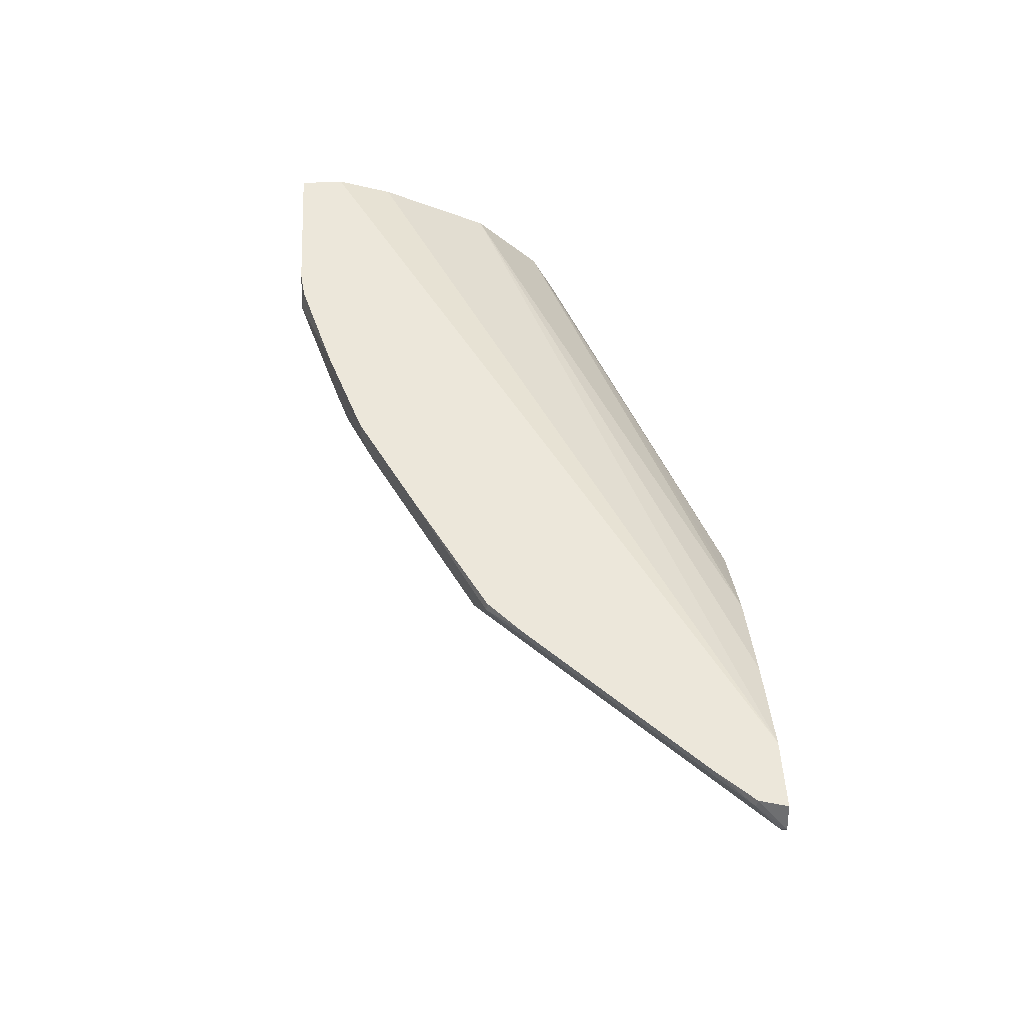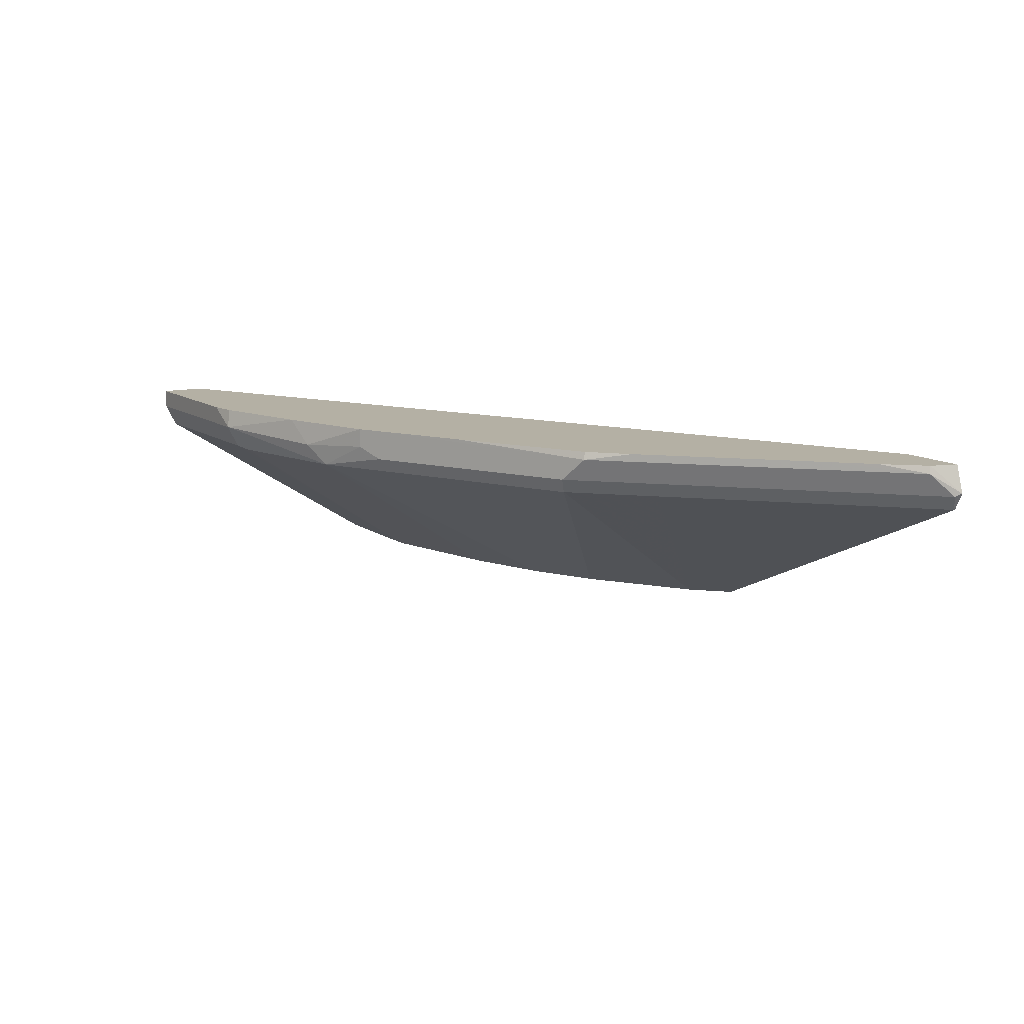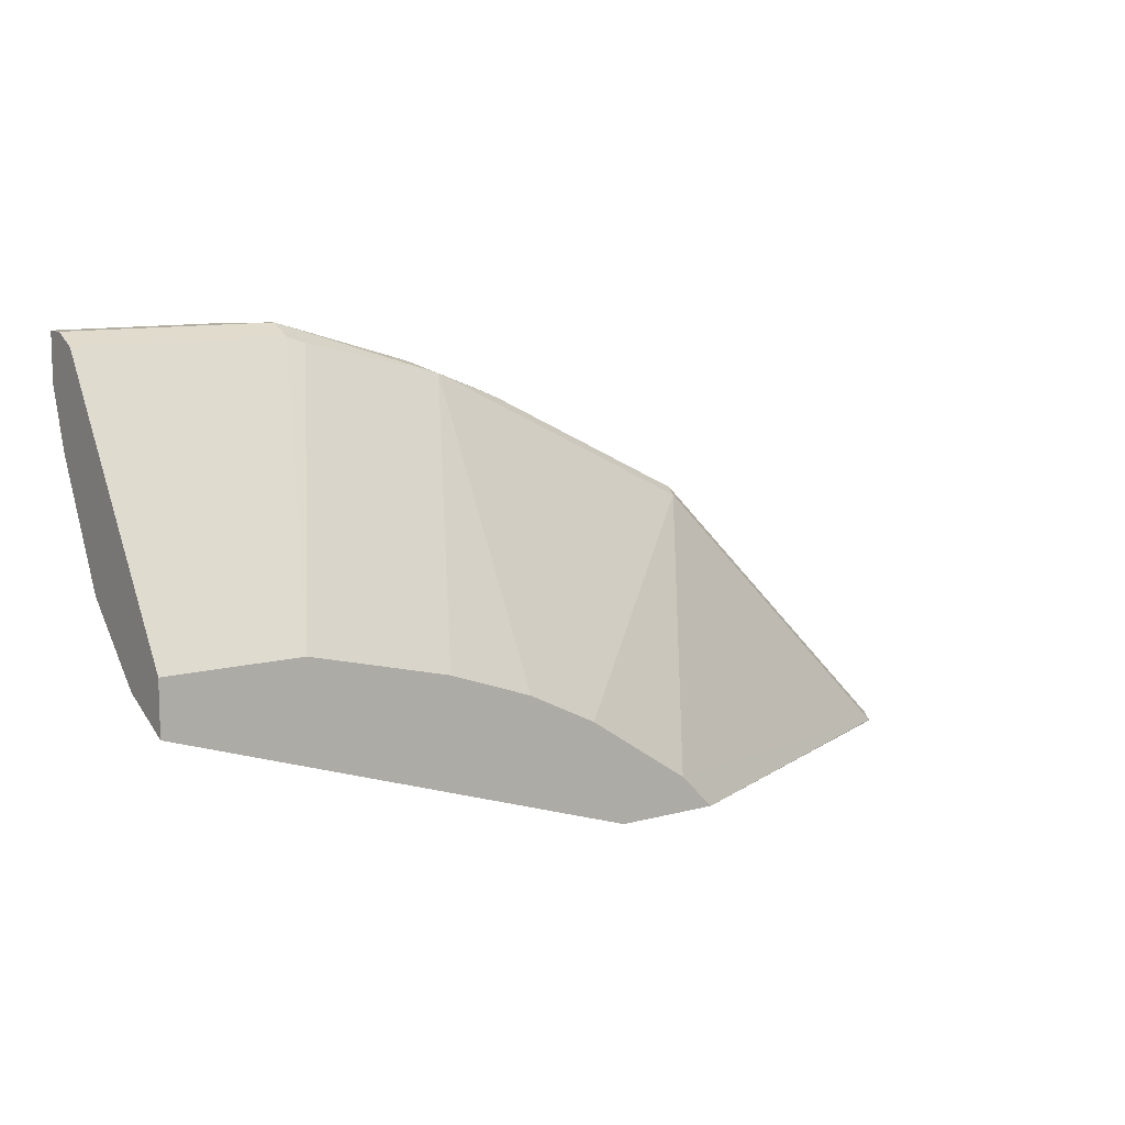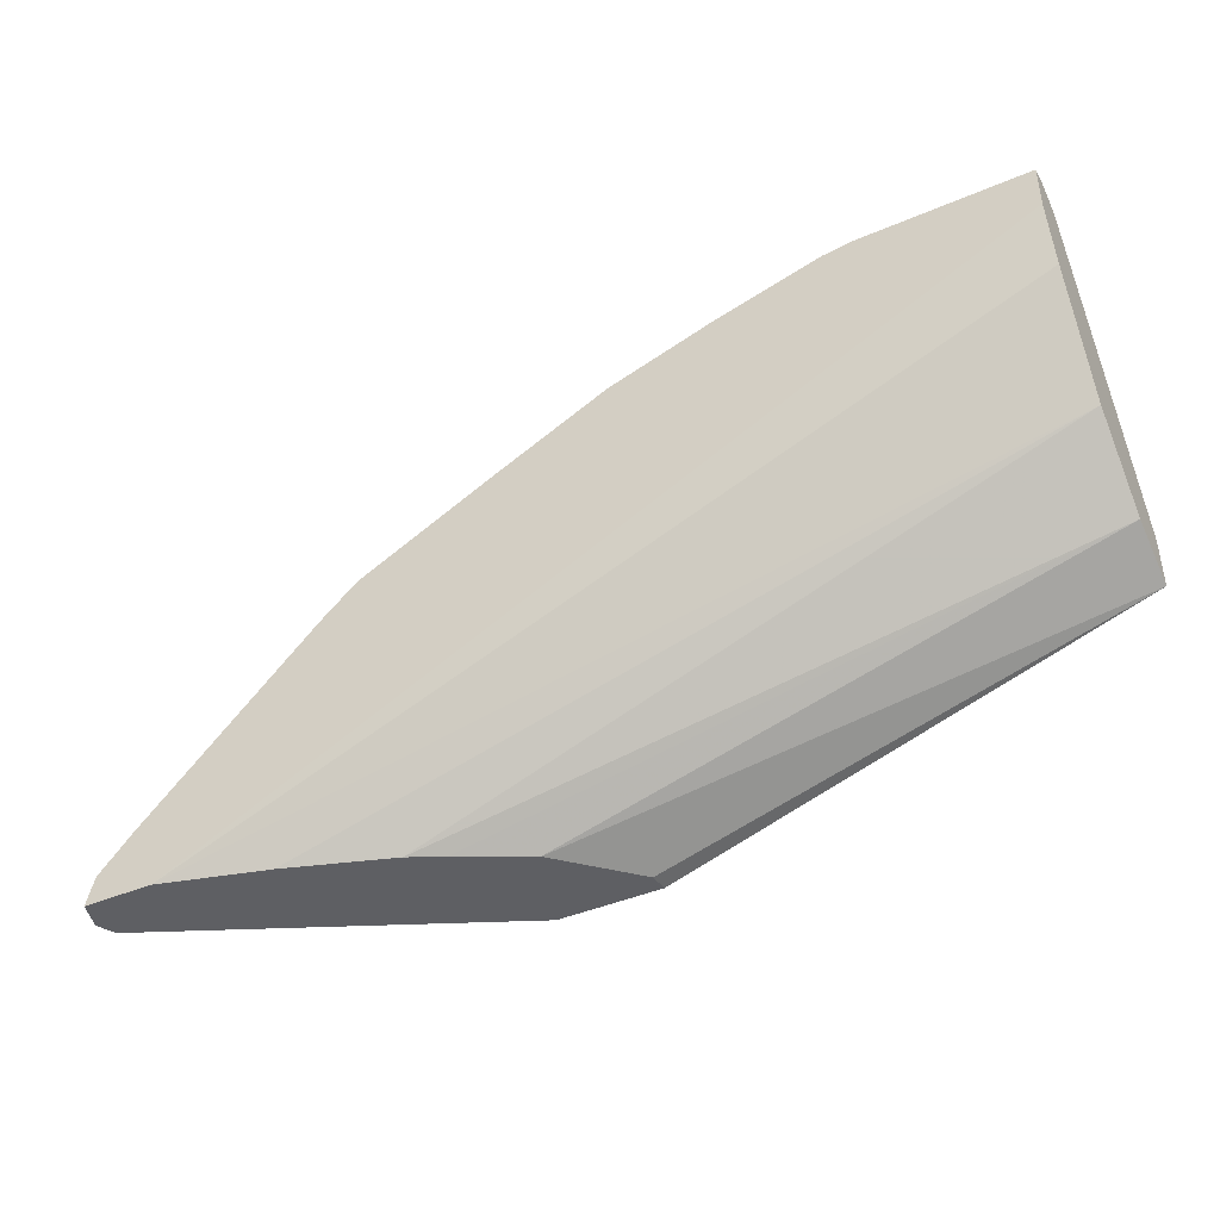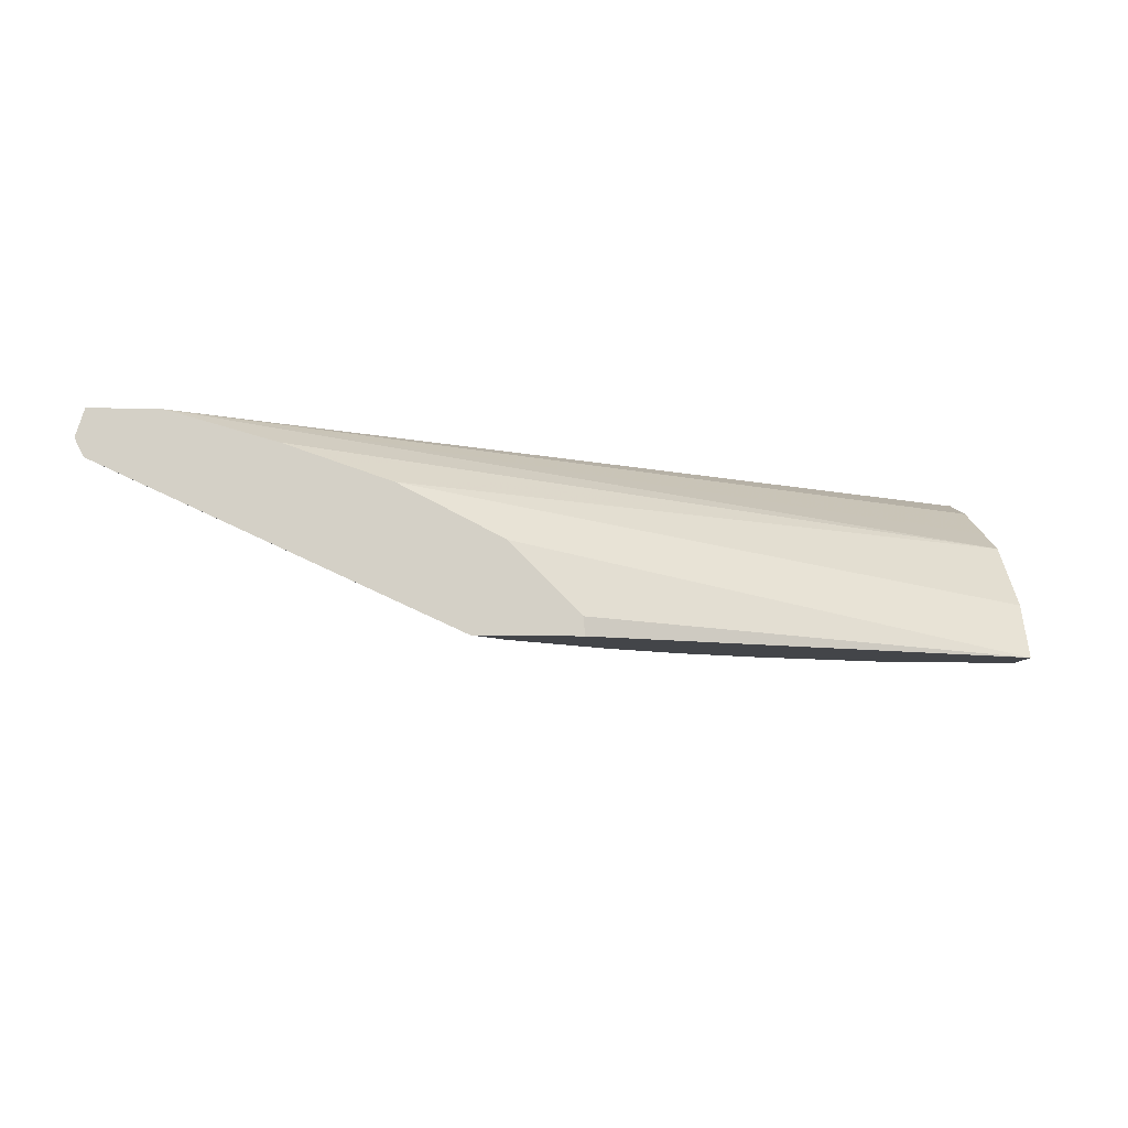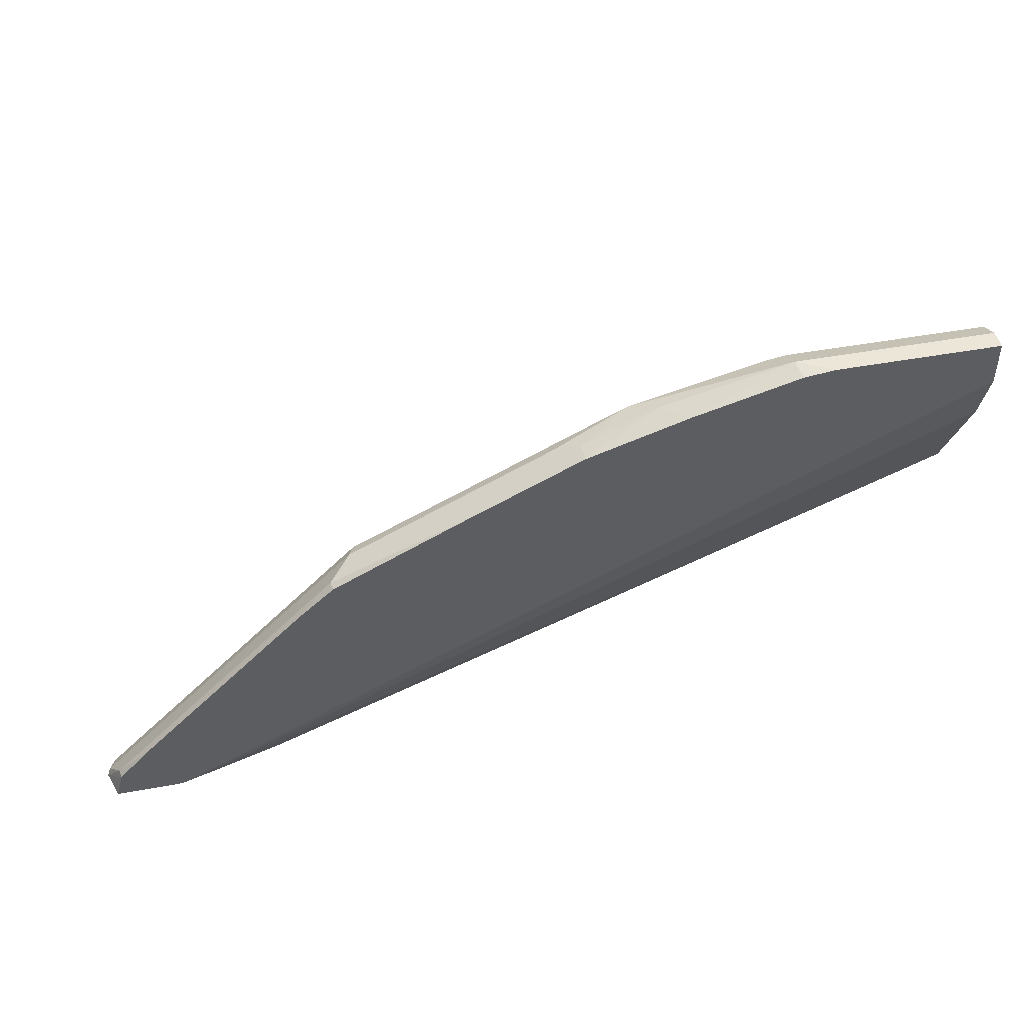
<metadata>
{"format":"obj","ext":"obj","renderer":"f3d","projection":"perspective","resolution":1024,"background":"white","views":[{"elev":50.7,"azim":86.8,"up":"+Y"},{"elev":11.5,"azim":58.7,"up":"+Y"},{"elev":10.4,"azim":-34.3,"up":"+Z"},{"elev":-41.9,"azim":-152.7,"up":"+Z"},{"elev":-8.6,"azim":175.2,"up":"+Y"},{"elev":46.1,"azim":168.0,"up":"+Z"}]}
</metadata>
<code>
v 0.2436 0.6278 0.3342
v 0.2446 0.6373 0.3342
v 0.2978 0.6278 0.3342
v 0.00278 0.6278 0.4134
v 0.2807 0.6735 0.3342
v 0.298 0.6279 0.3342
v 0.2798 0.6278 0.3522
v 0.00278 0.6278 0.4405
v 0.00278 0.6316 0.4153
v 0.3169 0.6919 0.3342
v 0.00278 0.6572 0.428
v 0.4788 0.7097 0.3342
v 0.4793 0.7099 0.3346
v 0.2256 0.6278 0.3884
v 0.4612 0.7099 0.3527
v 0.3708 0.7099 0.4431
v 0.3346 0.7099 0.4793
v 0.00278 0.7114 0.5727
v 0.07236 0.6278 0.4405
v 0.3342 0.7005 0.3342
v 0.00278 0.6933 0.4642
v 0.4794 0.71 0.3342
v 0.4823 0.7174 0.3376
v 0.2261 0.7099 0.5335
v 0.1894 0.6278 0.4065
v 0.4642 0.7174 0.3557
v 0.3738 0.7174 0.4462
v 0.3376 0.7174 0.4823
v 0.00278 0.7235 0.5788
v 0.1085 0.7114 0.5727
v 0.1447 0.6278 0.4224
v 0.1176 0.7099 0.5697
v 0.3884 0.7186 0.3342
v 0.00278 0.6942 0.466
v 0.4433 0.7336 0.3342
v 0.4823 0.7157 0.3342
v 0.484 0.7191 0.3342
v 0.4763 0.7295 0.3497
v 0.2291 0.7174 0.5366
v 0.1899 0.7099 0.5516
v 0.1464 0.6278 0.4219
v 0.3497 0.7295 0.4763
v 0.2272 0.7336 0.5375
v 0.00278 0.7336 0.5788
v 0.1085 0.7235 0.5788
v 0.1454 0.6278 0.4223
v 0.1809 0.7114 0.5546
v 0.00278 0.7054 0.4883
v 0.4795 0.7336 0.3342
v 0.00278 0.7235 0.5245
v 0.00278 0.7336 0.5546
v 0.4755 0.7336 0.3489
v 0.4582 0.7336 0.3678
v 0.4401 0.7336 0.3859
v 0.217 0.7235 0.5426
v 0.1779 0.7204 0.5577
v 0.4039 0.7336 0.422
v 0.3678 0.7336 0.4582
v 0.3488 0.7336 0.4754
v 0.2773 0.7336 0.5124
v 0.217 0.7336 0.5426
v 0.09046 0.7336 0.5788
v 0.1628 0.7336 0.5607
v 0.1065 0.7336 0.5767
f 30 32 45
f 31 46 40
f 31 40 32
f 32 40 47
f 35 48 50
f 34 48 35
f 35 50 51
f 35 51 44
f 29 62 44
f 35 44 62
f 35 62 64
f 32 47 45
f 29 45 62
f 23 38 26
f 28 43 39
f 27 38 42
f 27 42 28
f 26 38 27
f 25 40 41
f 24 39 40
f 23 37 38
f 23 36 37
f 22 36 23
f 21 35 33
f 21 34 35
f 35 64 63
f 20 21 33
f 28 42 43
f 35 63 61
f 42 54 57
f 35 43 60
f 19 32 30
f 56 61 63
f 55 61 56
f 45 64 62
f 45 63 64
f 45 56 63
f 45 47 56
f 43 61 55
f 42 60 43
f 42 59 60
f 42 58 59
f 42 57 58
f 40 55 56
f 40 46 41
f 40 56 47
f 39 55 40
f 39 43 55
f 38 54 42
f 38 53 54
f 38 52 53
f 37 52 38
f 37 49 52
f 35 52 49
f 35 53 52
f 35 54 53
f 35 57 54
f 35 58 57
f 35 59 58
f 35 60 59
f 35 61 43
f 19 31 32
f 13 23 26
f 18 30 45
f 4 29 44
f 4 18 29
f 4 8 18
f 3 6 7
f 2 4 5
f 1 4 2
f 1 8 4
f 1 19 8
f 1 31 19
f 1 46 31
f 1 41 46
f 1 14 25
f 1 7 14
f 1 3 7
f 1 6 3
f 1 12 6
f 1 22 12
f 1 36 22
f 1 37 36
f 1 49 37
f 1 35 49
f 1 33 35
f 1 20 33
f 1 10 20
f 1 5 10
f 1 2 5
f 18 45 29
f 4 44 51
f 4 51 50
f 1 25 41
f 4 48 34
f 4 50 48
f 17 28 39
f 16 28 17
f 16 27 28
f 15 27 16
f 15 26 27
f 14 40 25
f 14 24 40
f 14 17 24
f 13 26 15
f 13 22 23
f 12 22 13
f 11 21 20
f 10 11 20
f 17 39 24
f 8 19 30
f 8 30 18
f 4 21 11
f 4 11 9
f 4 9 5
f 5 9 11
f 5 11 10
f 4 34 21
f 6 13 7
f 7 13 15
f 7 15 16
f 7 16 17
f 7 17 14
f 6 12 13

</code>
